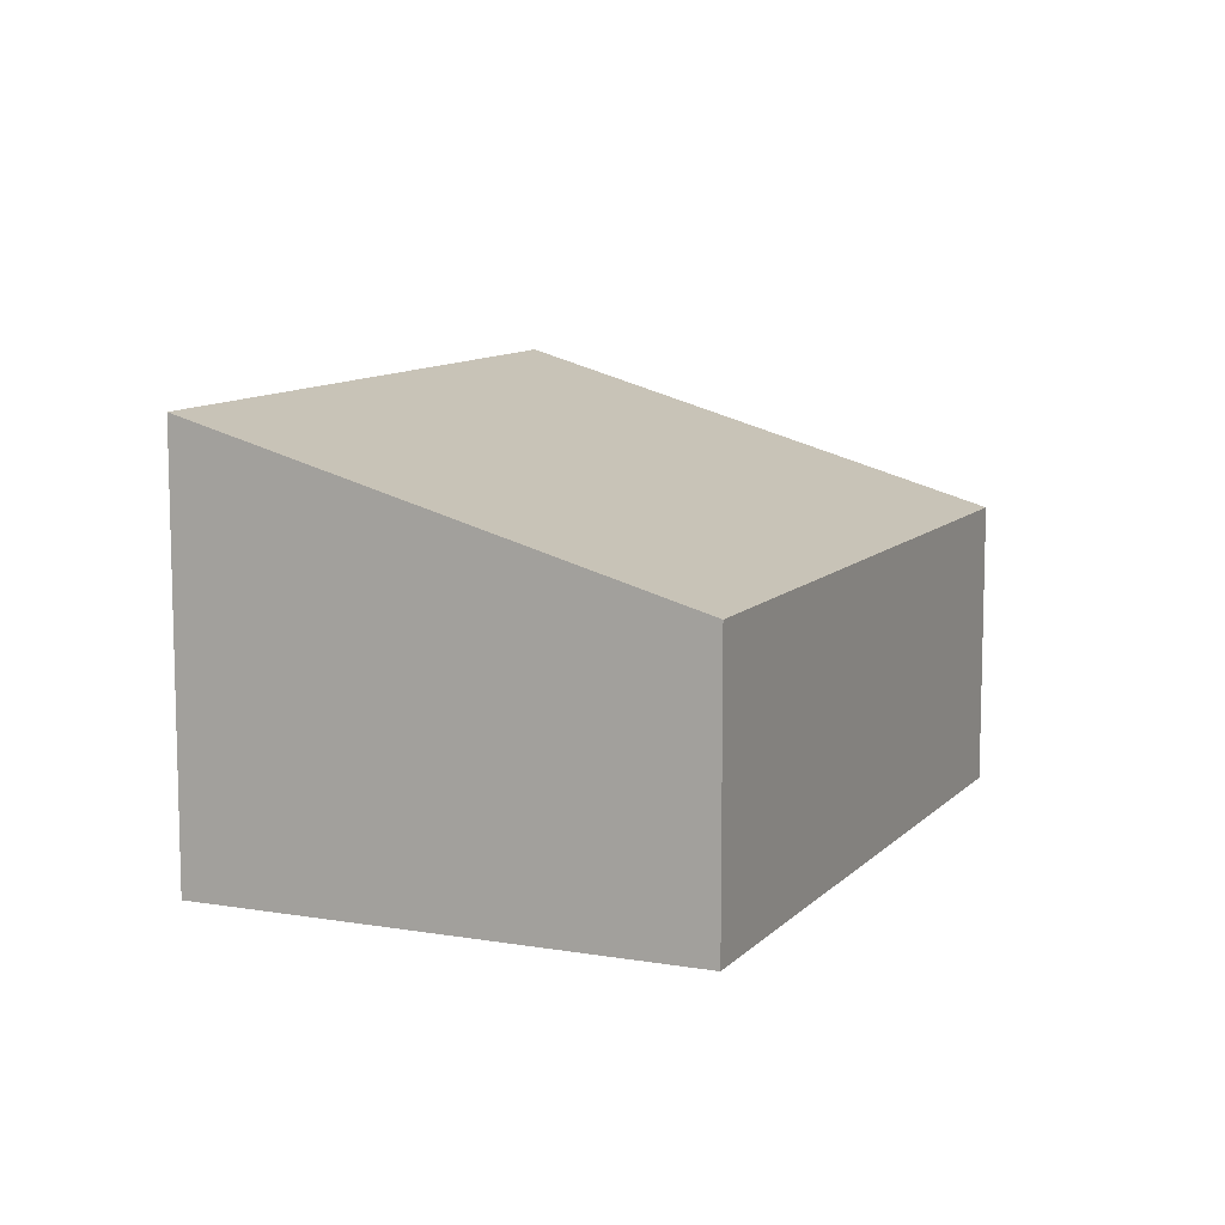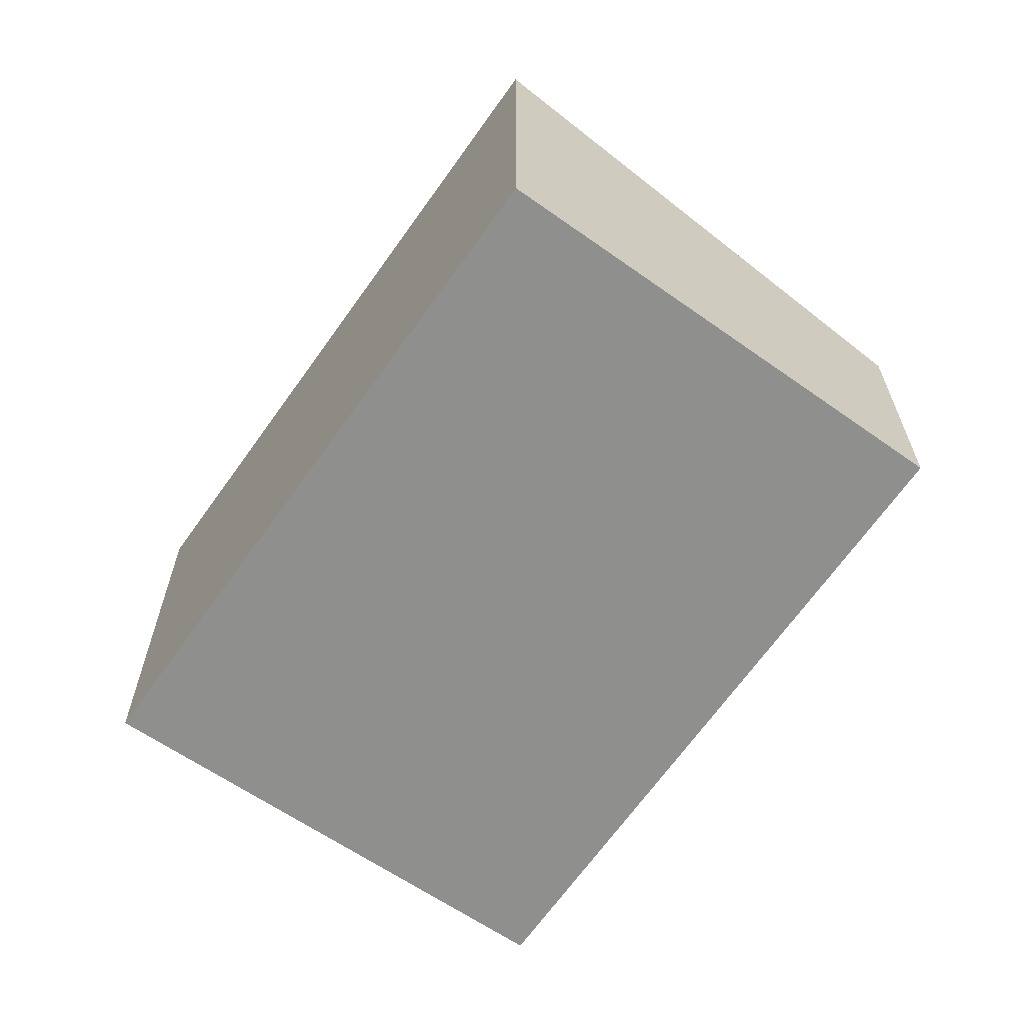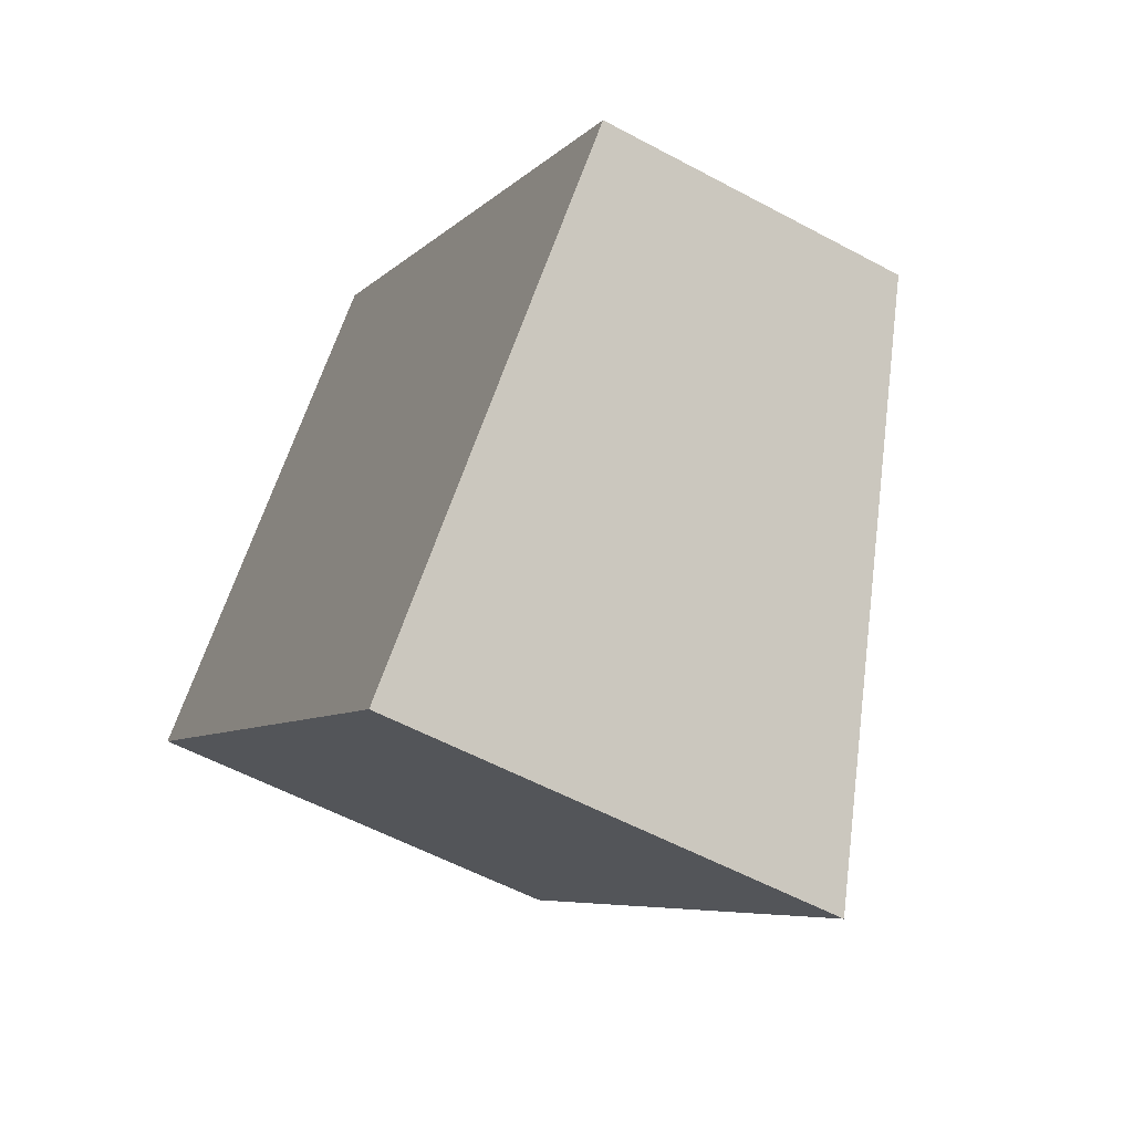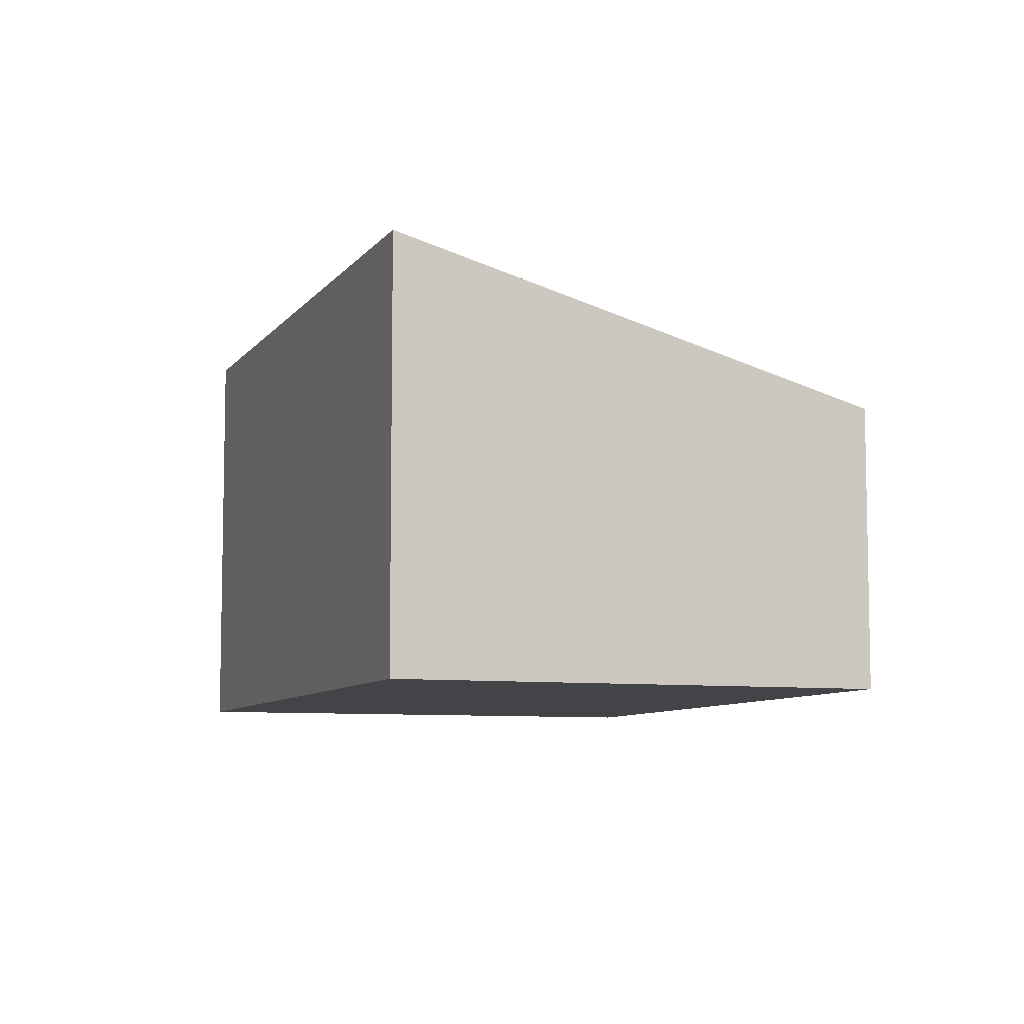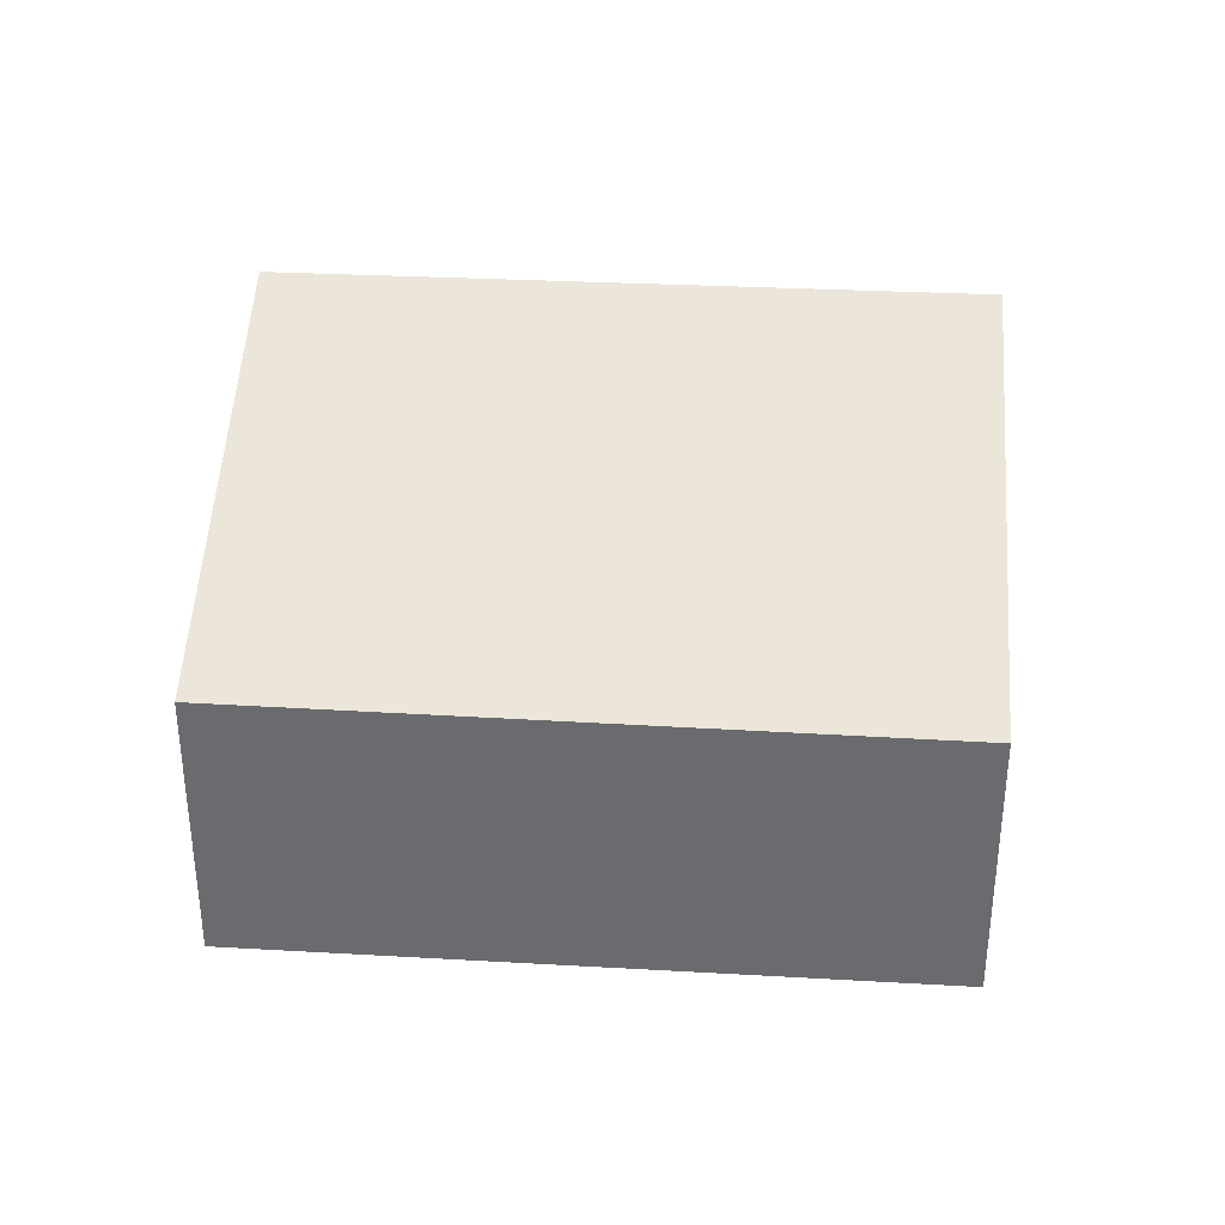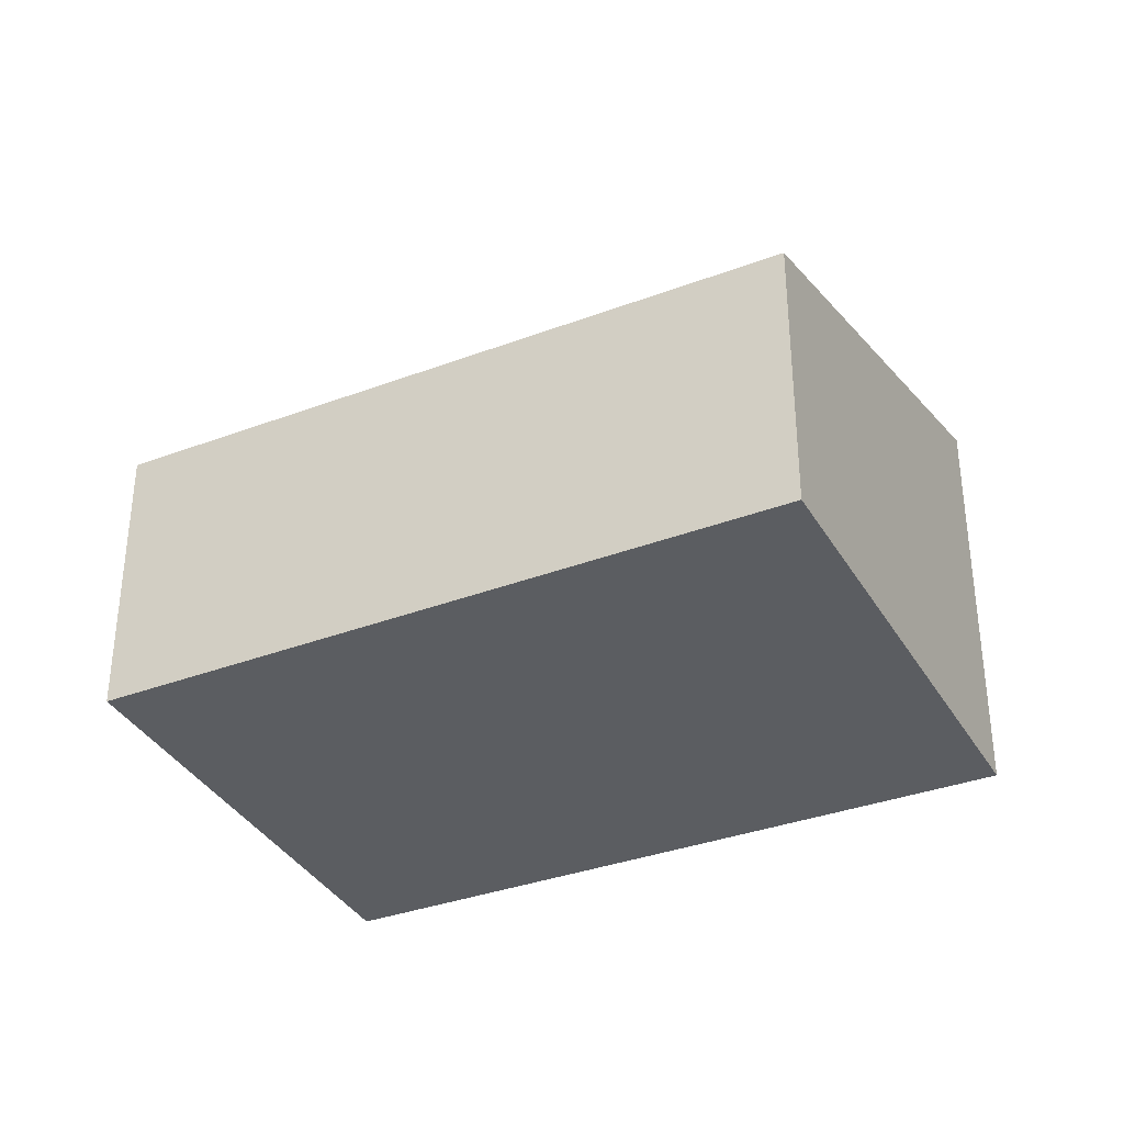
<metadata>
{"format":"obj","ext":"obj","renderer":"f3d","projection":"perspective","resolution":1024,"background":"white","views":[{"elev":10.2,"azim":-20.7,"up":"+Y"},{"elev":-65.1,"azim":-79.7,"up":"+Y"},{"elev":-55.3,"azim":60.3,"up":"+Z"},{"elev":-7.7,"azim":-64.3,"up":"+Y"},{"elev":36.1,"azim":49.2,"up":"+Y"},{"elev":-35.6,"azim":71.5,"up":"+Y"}]}
</metadata>
<code>
v  3.184 2.764 -3.248
v  5.61 1.833 -0.984
v  3.28 2.764 -3.346
v  2.34 1.848 2.274
v  0 2.764 1.692e-16
v  2.064 1.956 2.006
v  2.34 -1.392e-16 2.274
v  5.61 6.025e-17 -0.984
v  3.28 2.049e-16 -3.346
v  0 0 0
v  3.184 1.989e-16 -3.248
v  2.064 -1.228e-16 2.006
g defaultobject
f 1 2 3
f 2 1 4
f 4 1 5
f 4 5 6
f 7 2 4
f 2 7 8
f 2 9 3
f 9 2 8
f 9 1 3
f 1 9 5
f 5 9 10
f 10 9 11
f 10 6 5
f 6 10 12
f 6 12 4
f 4 12 7
f 7 9 8
f 9 7 11
f 11 7 10
f 10 7 12

</code>
